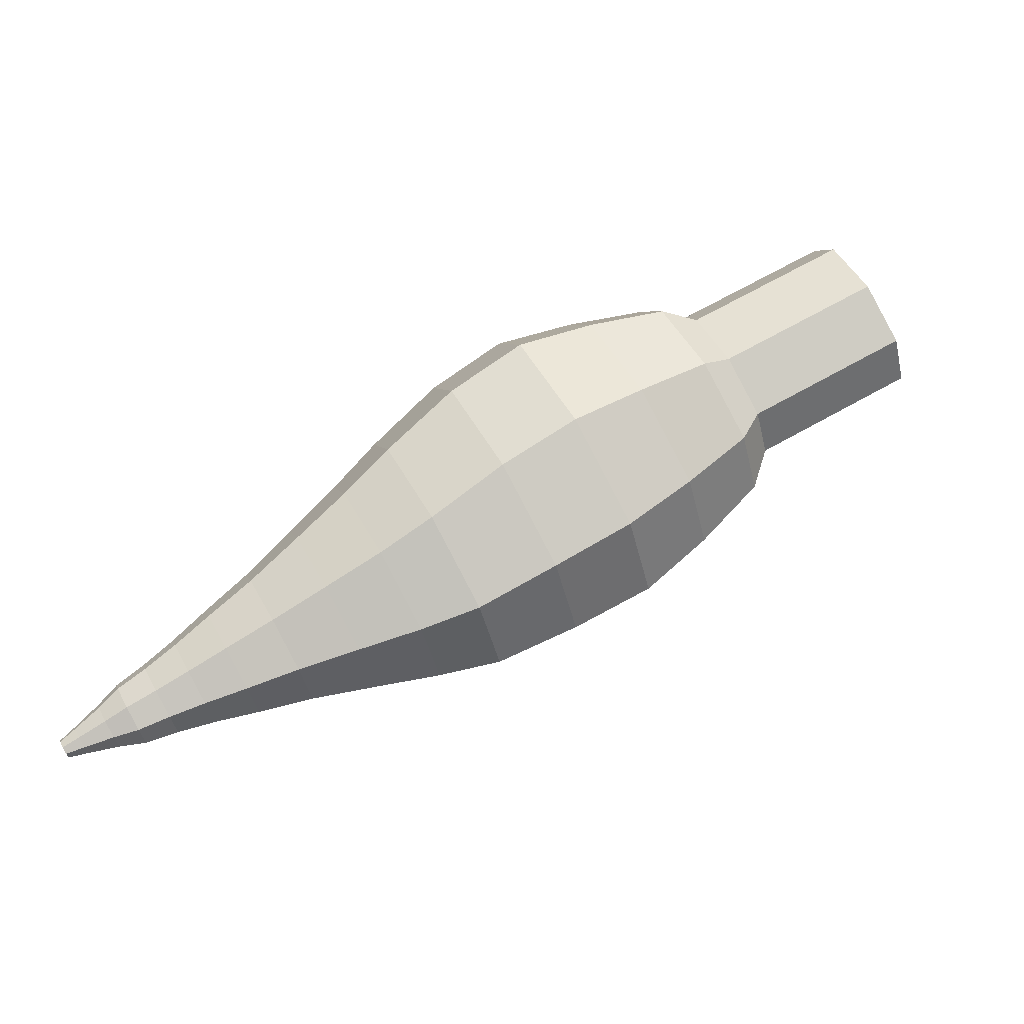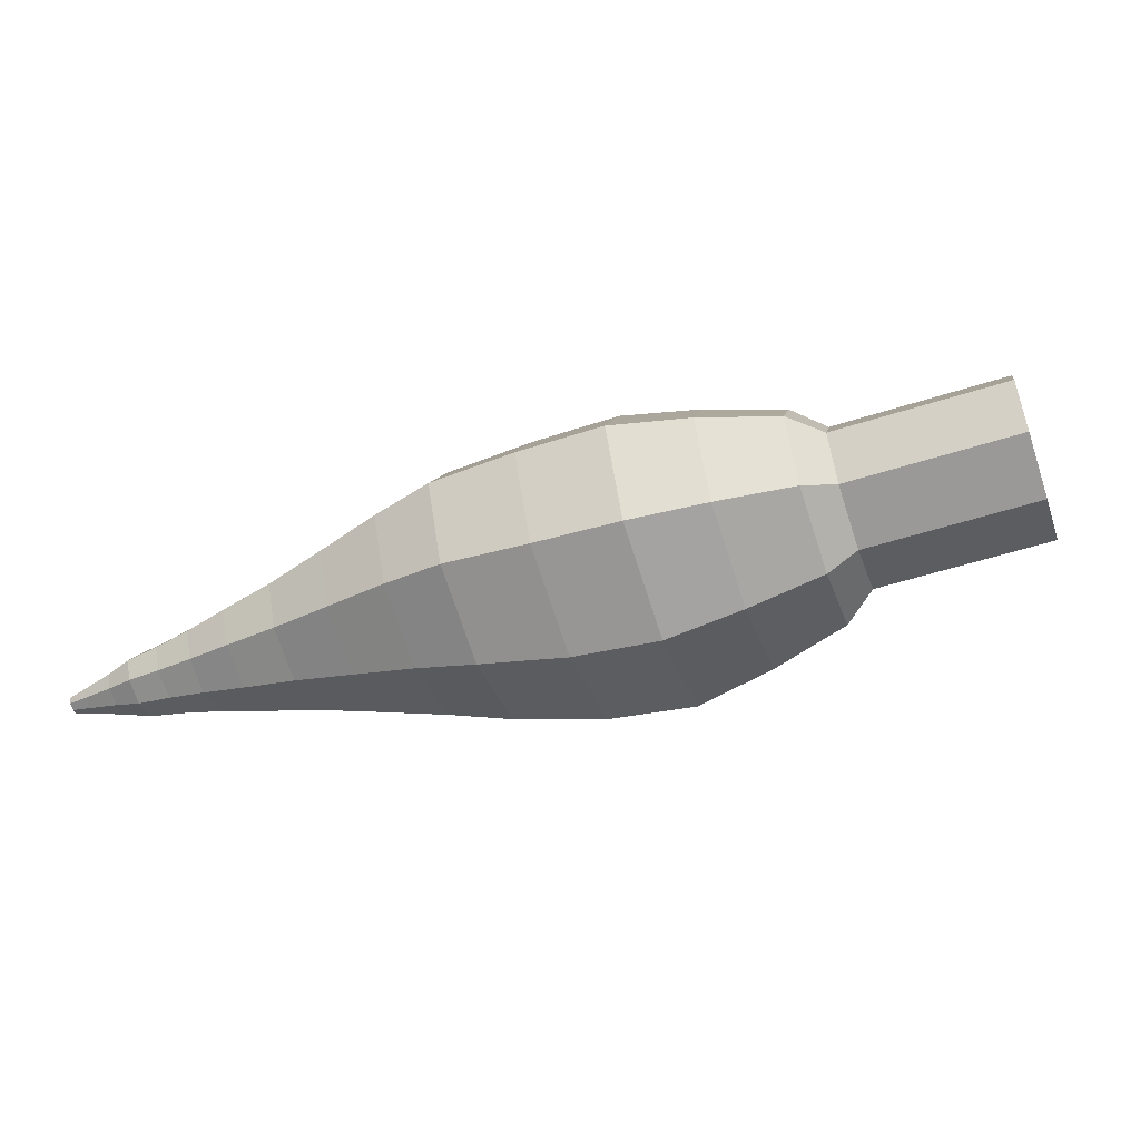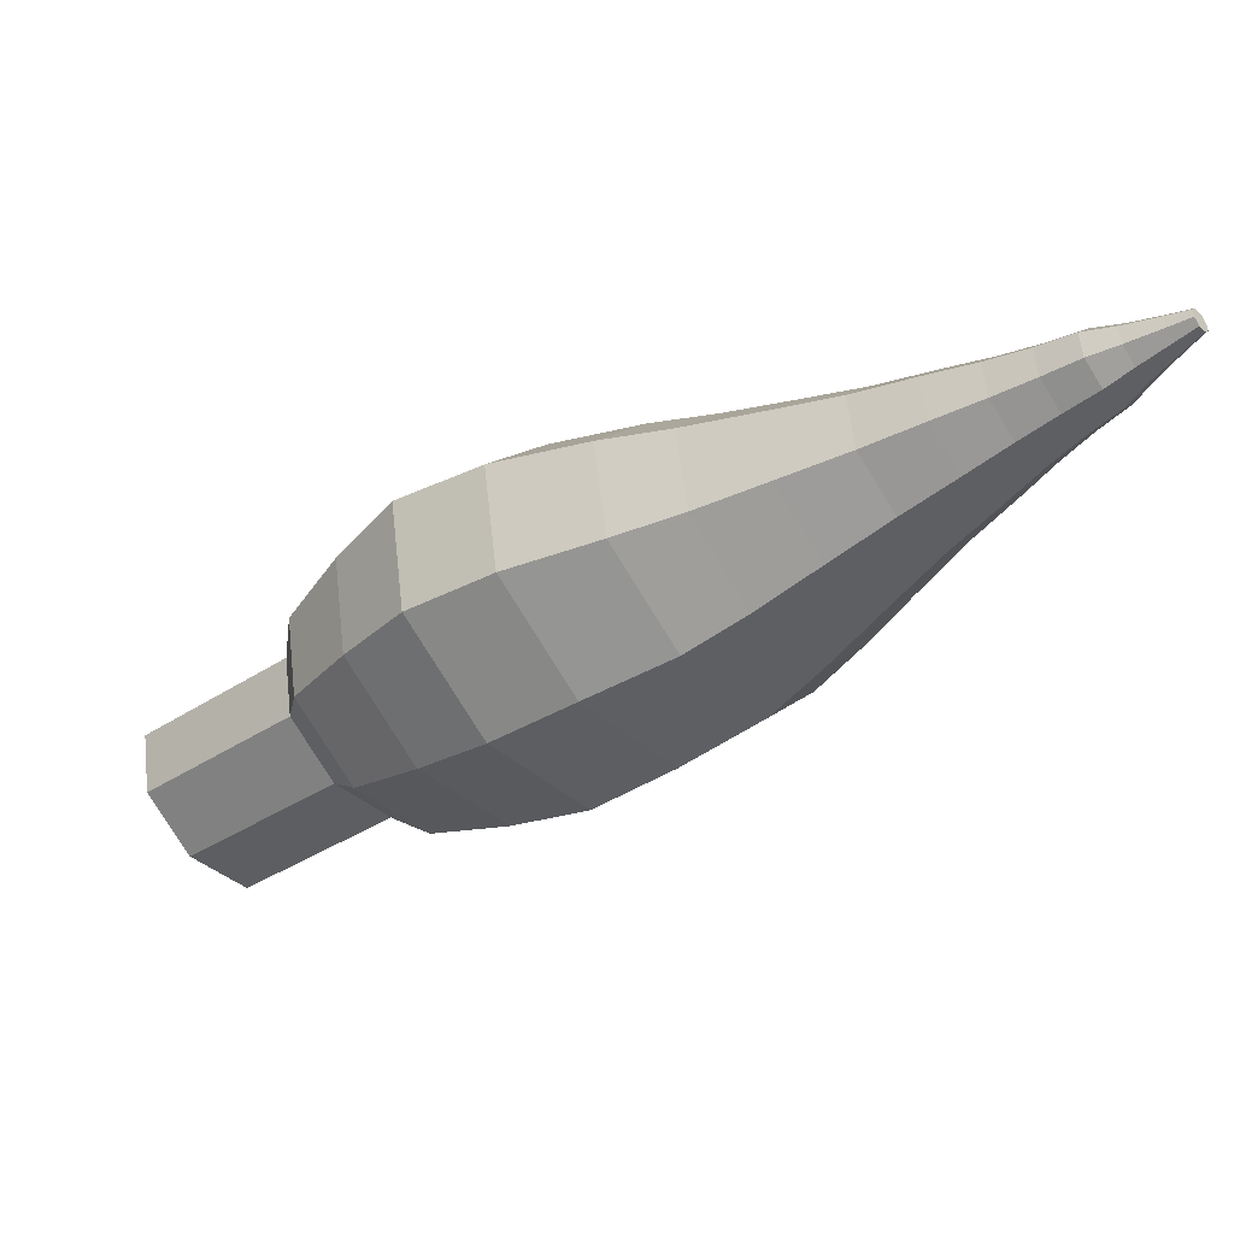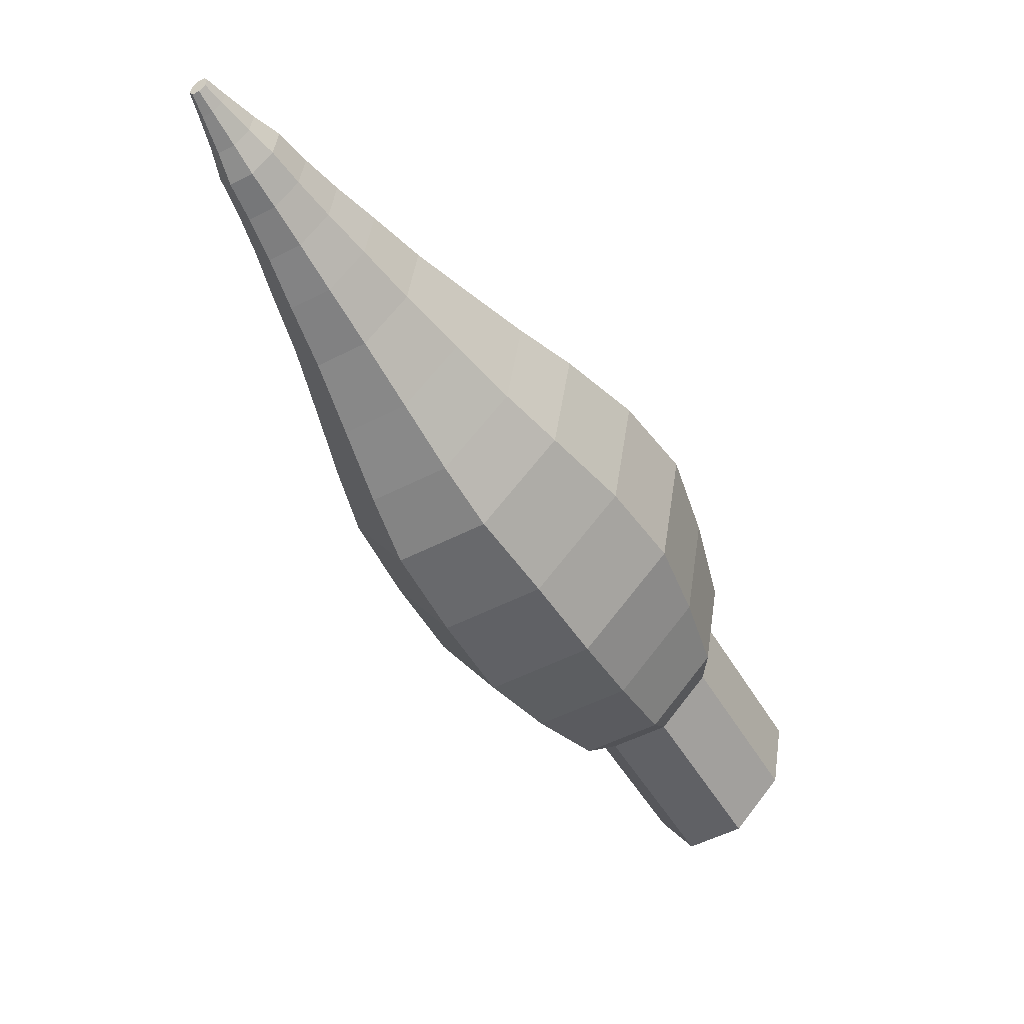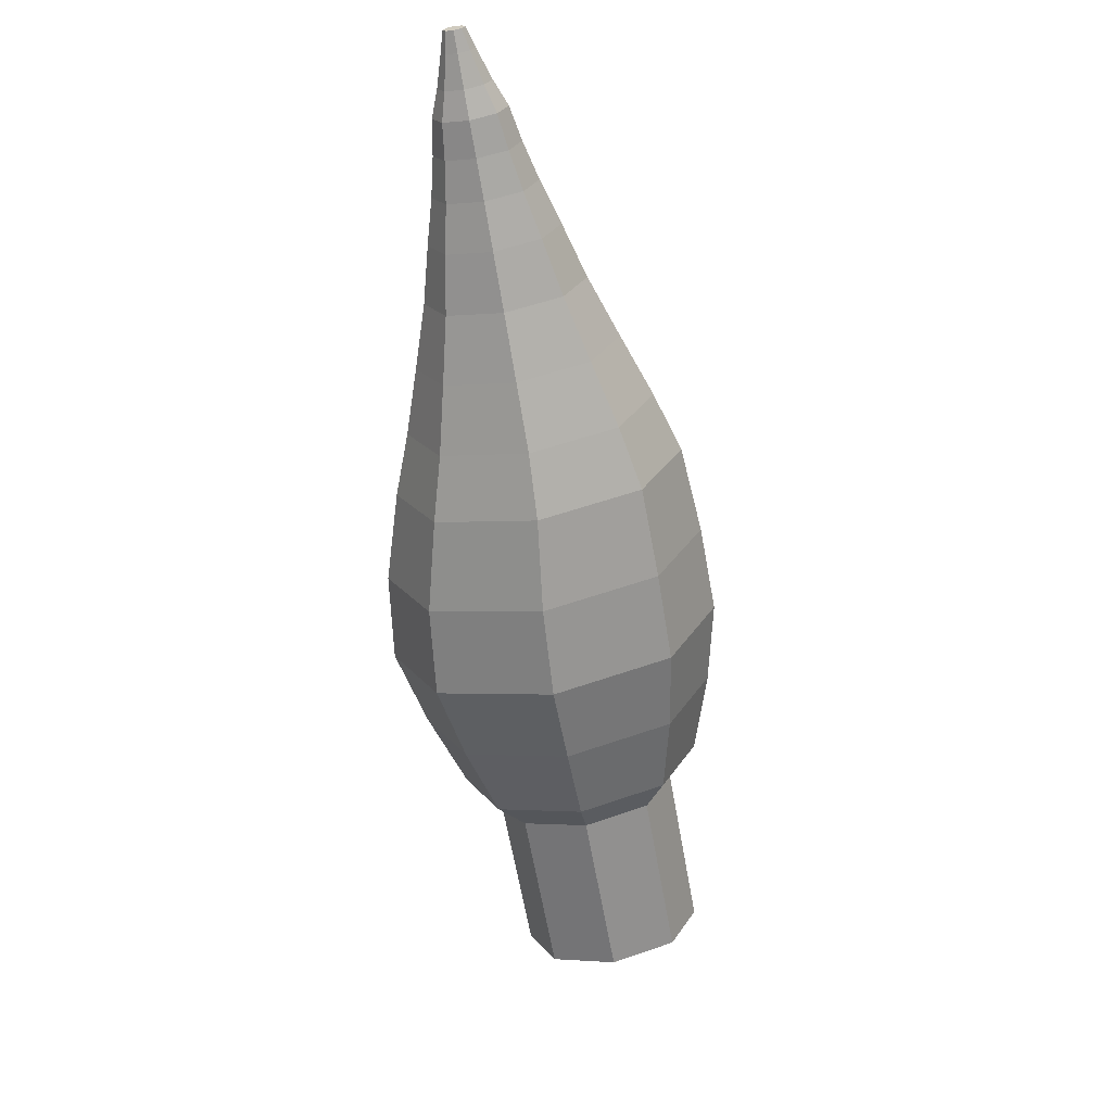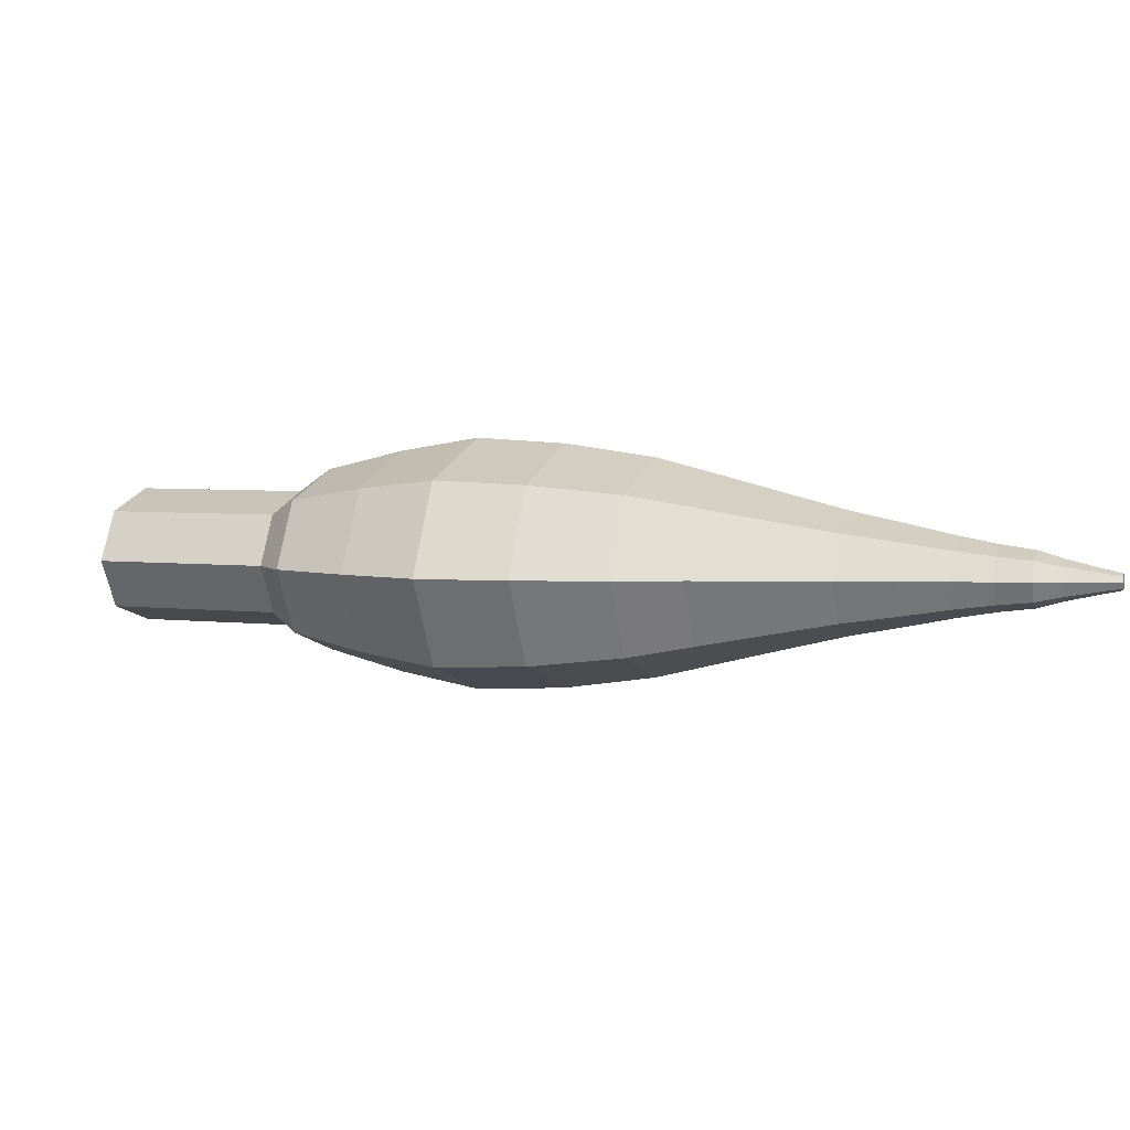
<metadata>
{"format":"obj","ext":"obj","renderer":"f3d","projection":"perspective","resolution":1024,"background":"white","views":[{"elev":69.9,"azim":-68.6,"up":"+Z"},{"elev":-53.4,"azim":-20.4,"up":"+Z"},{"elev":39.3,"azim":-167.9,"up":"+Y"},{"elev":-2.4,"azim":-51.4,"up":"+Y"},{"elev":-62.9,"azim":-119.4,"up":"+Z"},{"elev":5.1,"azim":159.7,"up":"+Z"}]}
</metadata>
<code>
o Horn_Cylinder.009
v 0.1582 2.869 -2.3e-05
v -0.3202 3.261 -0.2366
v 0.1582 2.869 -0.1461
v -0.1353 3.11 -0.1461
v 0.2448 2.975 -0.1033
v -0.04871 3.215 -0.1033
v 0.2807 3.018 -2.3e-05
v -0.01283 3.259 -2.3e-05
v 0.2448 2.975 0.1033
v -0.04871 3.215 0.1033
v 0.1582 2.869 0.146
v -0.1353 3.11 0.146
v 0.07153 2.763 0.1033
v -0.222 3.004 0.1033
v 0.03565 2.72 -2.3e-05
v -0.2578 2.96 -2.3e-05
v 0.07153 2.763 -0.1033
v -0.222 3.004 -0.1033
v -0.1889 3.154 -0.1949
v -0.4532 3.37 -0.266
v -0.07334 3.295 -0.1378
v -0.02546 3.353 -2.3e-05
v -0.07334 3.295 0.1378
v -0.1889 3.154 0.1949
v -0.3045 3.013 0.1378
v -0.3524 2.954 -2.3e-05
v -0.3045 3.013 -0.1378
v -0.6078 3.482 -0.2558
v -0.1799 3.432 -0.1673
v -0.1218 3.503 -2.3e-05
v -0.1799 3.432 0.1673
v -0.3202 3.261 0.2365
v -0.4605 3.09 0.1673
v -0.5186 3.02 -2.3e-05
v -0.4605 3.09 -0.1673
v -0.7696 3.585 -0.2285
v -0.2954 3.563 -0.1881
v -0.2301 3.642 -2.3e-05
v -0.2954 3.563 0.1881
v -0.4532 3.37 0.266
v -0.6109 3.178 0.1881
v -0.6763 3.098 -2.3e-05
v -0.6109 3.178 -0.1881
v -0.8759 3.665 -0.195
v -0.4561 3.667 -0.1809
v -0.3933 3.743 -2.3e-05
v -0.4561 3.667 0.1809
v -0.6078 3.482 0.2558
v -0.7596 3.297 0.1809
v -0.8224 3.22 -2.3e-05
v -0.7596 3.297 -0.1809
v -0.9833 3.753 -0.1596
v -0.6341 3.75 -0.1616
v -0.578 3.819 -2.3e-05
v -0.6341 3.75 0.1615
v -0.7696 3.585 0.2284
v -0.9051 3.42 0.1615
v -0.9612 3.352 -2.3e-05
v -0.9051 3.42 -0.1616
v -1.088 3.838 -0.126
v -0.7603 3.806 -0.1379
v -0.7124 3.864 -2.3e-05
v -0.7603 3.806 0.1379
v -0.8759 3.665 0.195
v -0.9916 3.524 0.1379
v -1.039 3.465 -2.3e-05
v -0.9916 3.524 -0.1379
v -1.179 3.913 -0.1022
v -0.8886 3.868 -0.1129
v -0.8494 3.916 -2.3e-05
v -0.8886 3.868 0.1128
v -0.9833 3.753 0.1596
v -1.078 3.637 0.1128
v -1.117 3.589 -2.3e-05
v -1.078 3.637 -0.1129
v -1.253 3.974 -0.08169
v -1.013 3.93 -0.08909
v -0.9822 3.967 -2.3e-05
v -1.013 3.93 0.08905
v -1.088 3.838 0.1259
v -1.163 3.747 0.08905
v -1.193 3.71 -2.3e-05
v -1.163 3.747 -0.08909
v -1.317 4.026 -0.06707
v -1.119 3.987 -0.0723
v -1.094 4.018 -2.3e-05
v -1.119 3.987 0.07225
v -1.179 3.913 0.1022
v -1.24 3.84 0.07225
v -1.265 3.809 -2.3e-05
v -1.24 3.84 -0.0723
v -1.373 4.072 -0.05733
v -1.205 4.033 -0.05777
v -1.185 4.058 -2.3e-05
v -1.205 4.033 0.05773
v -1.253 3.974 0.08165
v -1.302 3.915 0.05773
v -1.322 3.891 -2.3e-05
v -1.302 3.915 -0.05777
v -1.416 4.108 -0.04118
v -1.277 4.075 -0.04743
v -1.261 4.095 -2.3e-05
v -1.277 4.075 0.04738
v -1.317 4.026 0.06702
v -1.357 3.978 0.04738
v -1.373 3.958 -2.3e-05
v -1.357 3.978 -0.04743
v -1.468 4.15 -0.02573
v -1.339 4.114 -0.04055
v -1.325 4.131 -2.3e-05
v -1.339 4.114 0.0405
v -1.373 4.072 0.05729
v -1.407 4.031 0.0405
v -1.421 4.014 -2.3e-05
v -1.407 4.031 -0.04055
v -1.5 4.177 -0.01664
v -1.392 4.138 -0.02913
v -1.382 4.15 -2.3e-05
v -1.392 4.138 0.02908
v -1.416 4.108 0.04114
v -1.441 4.078 0.02908
v -1.451 4.066 -2.3e-05
v -1.441 4.078 -0.02913
v -1.452 4.169 -0.0182
v -1.446 4.176 -2.3e-05
v -1.452 4.169 0.01816
v -1.468 4.15 0.02569
v -1.483 4.131 0.01816
v -1.489 4.124 -2.3e-05
v -1.483 4.131 -0.0182
v -1.5 4.177 -2.3e-05
v -1.49 4.189 -0.01178
v -1.486 4.194 -2.3e-05
v -1.49 4.189 0.01173
v -1.5 4.177 0.0166
v -1.51 4.165 0.01173
v -1.514 4.16 -2.3e-05
v -1.51 4.165 -0.01178
f 1 3 5
f 16 14 25 26
f 3 4 6 5
f 1 5 7
f 8 6 21 22
f 5 6 8 7
f 1 7 9
f 14 12 24 25
f 7 8 10 9
f 1 9 11
f 4 18 27 19
f 9 10 12 11
f 1 11 13
f 12 10 23 24
f 11 12 14 13
f 1 13 15
f 18 16 26 27
f 13 14 16 15
f 1 15 17
f 10 8 22 23
f 15 16 18 17
f 1 17 3
f 6 4 19 21
f 17 18 4 3
f 21 19 2 29
f 22 21 29 30
f 19 27 35 2
f 23 22 30 31
f 24 23 31 32
f 25 24 32 33
f 26 25 33 34
f 27 26 34 35
f 31 30 38 39
f 32 31 39 40
f 33 32 40 41
f 34 33 41 42
f 35 34 42 43
f 29 2 20 37
f 30 29 37 38
f 2 35 43 20
f 42 41 49 50
f 43 42 50 51
f 37 20 28 45
f 38 37 45 46
f 20 43 51 28
f 39 38 46 47
f 40 39 47 48
f 41 40 48 49
f 45 28 36 53
f 46 45 53 54
f 28 51 59 36
f 47 46 54 55
f 48 47 55 56
f 49 48 56 57
f 50 49 57 58
f 51 50 58 59
f 53 36 44 61
f 54 53 61 62
f 36 59 67 44
f 55 54 62 63
f 56 55 63 64
f 57 56 64 65
f 58 57 65 66
f 59 58 66 67
f 64 63 71 72
f 65 64 72 73
f 66 65 73 74
f 67 66 74 75
f 61 44 52 69
f 62 61 69 70
f 44 67 75 52
f 63 62 70 71
f 75 74 82 83
f 69 52 60 77
f 70 69 77 78
f 52 75 83 60
f 71 70 78 79
f 72 71 79 80
f 73 72 80 81
f 74 73 81 82
f 77 60 68 85
f 78 77 85 86
f 60 83 91 68
f 79 78 86 87
f 80 79 87 88
f 81 80 88 89
f 82 81 89 90
f 83 82 90 91
f 86 85 93 94
f 68 91 99 76
f 87 86 94 95
f 88 87 95 96
f 89 88 96 97
f 90 89 97 98
f 91 90 98 99
f 85 68 76 93
f 97 96 104 105
f 98 97 105 106
f 99 98 106 107
f 93 76 84 101
f 94 93 101 102
f 76 99 107 84
f 95 94 102 103
f 96 95 103 104
f 101 84 92 109
f 102 101 109 110
f 84 107 115 92
f 103 102 110 111
f 104 103 111 112
f 105 104 112 113
f 106 105 113 114
f 107 106 114 115
f 109 92 100 117
f 110 109 117 118
f 92 115 123 100
f 111 110 118 119
f 112 111 119 120
f 113 112 120 121
f 114 113 121 122
f 115 114 122 123
f 119 118 125 126
f 120 119 126 127
f 121 120 127 128
f 122 121 128 129
f 123 122 129 130
f 117 100 108 124
f 118 117 124 125
f 100 123 130 108
f 129 128 136 137
f 130 129 137 138
f 124 108 116 132
f 125 124 132 133
f 108 130 138 116
f 126 125 133 134
f 127 126 134 135
f 128 127 135 136
f 131 132 116
f 131 133 132
f 131 134 133
f 131 135 134
f 131 136 135
f 131 137 136
f 131 138 137
f 131 116 138

</code>
